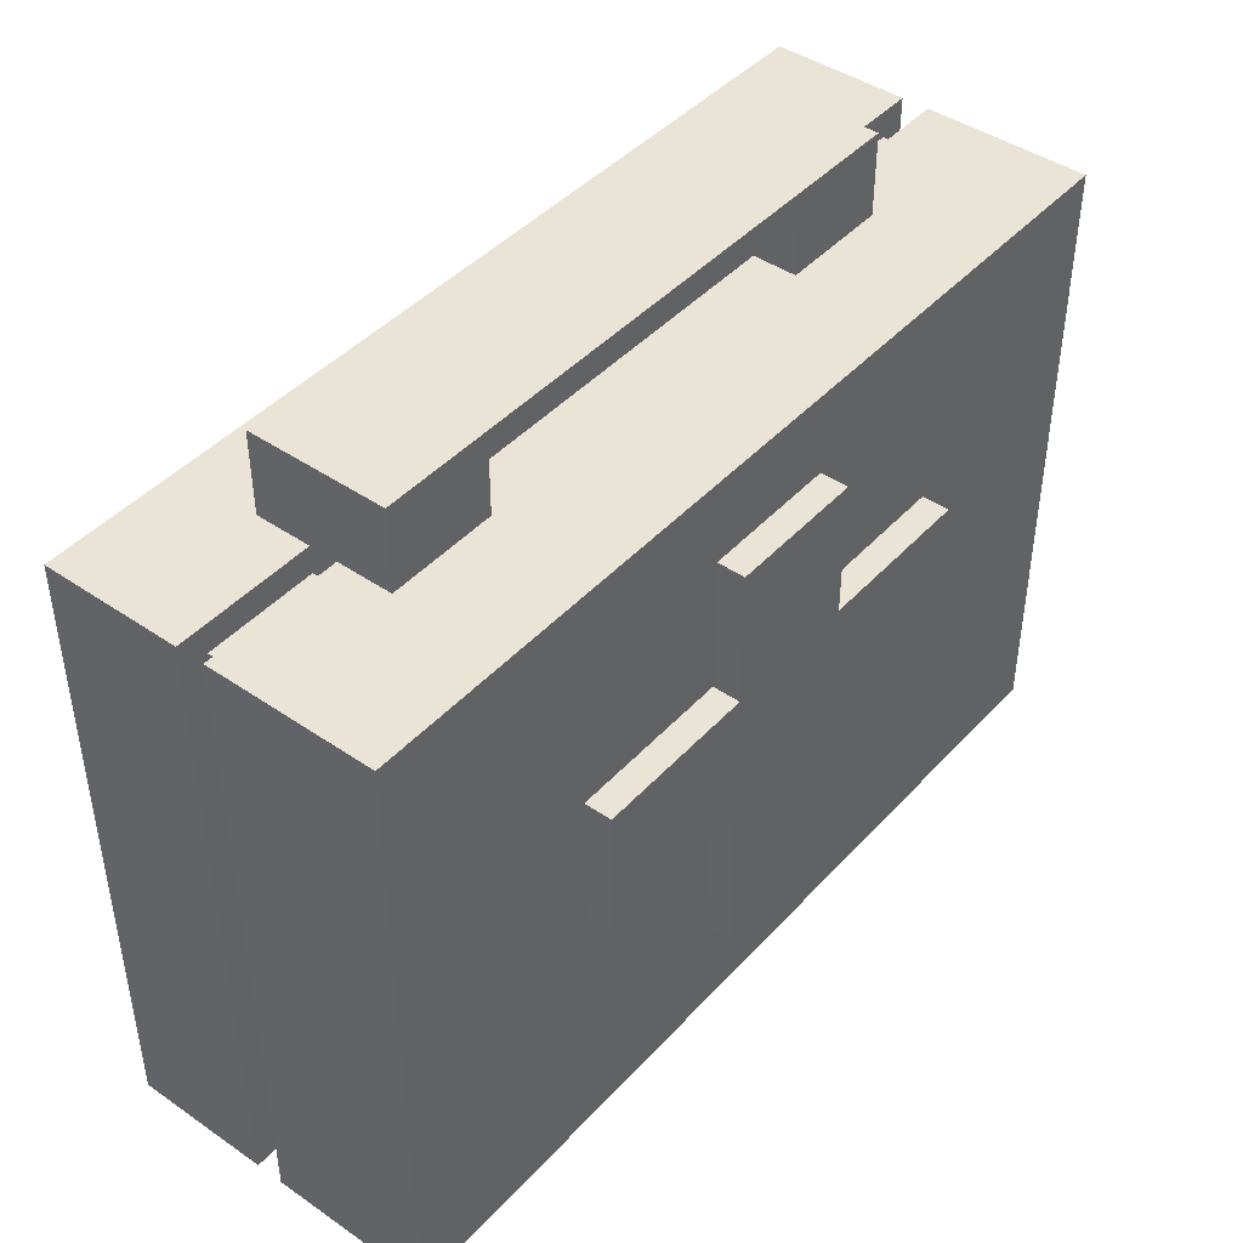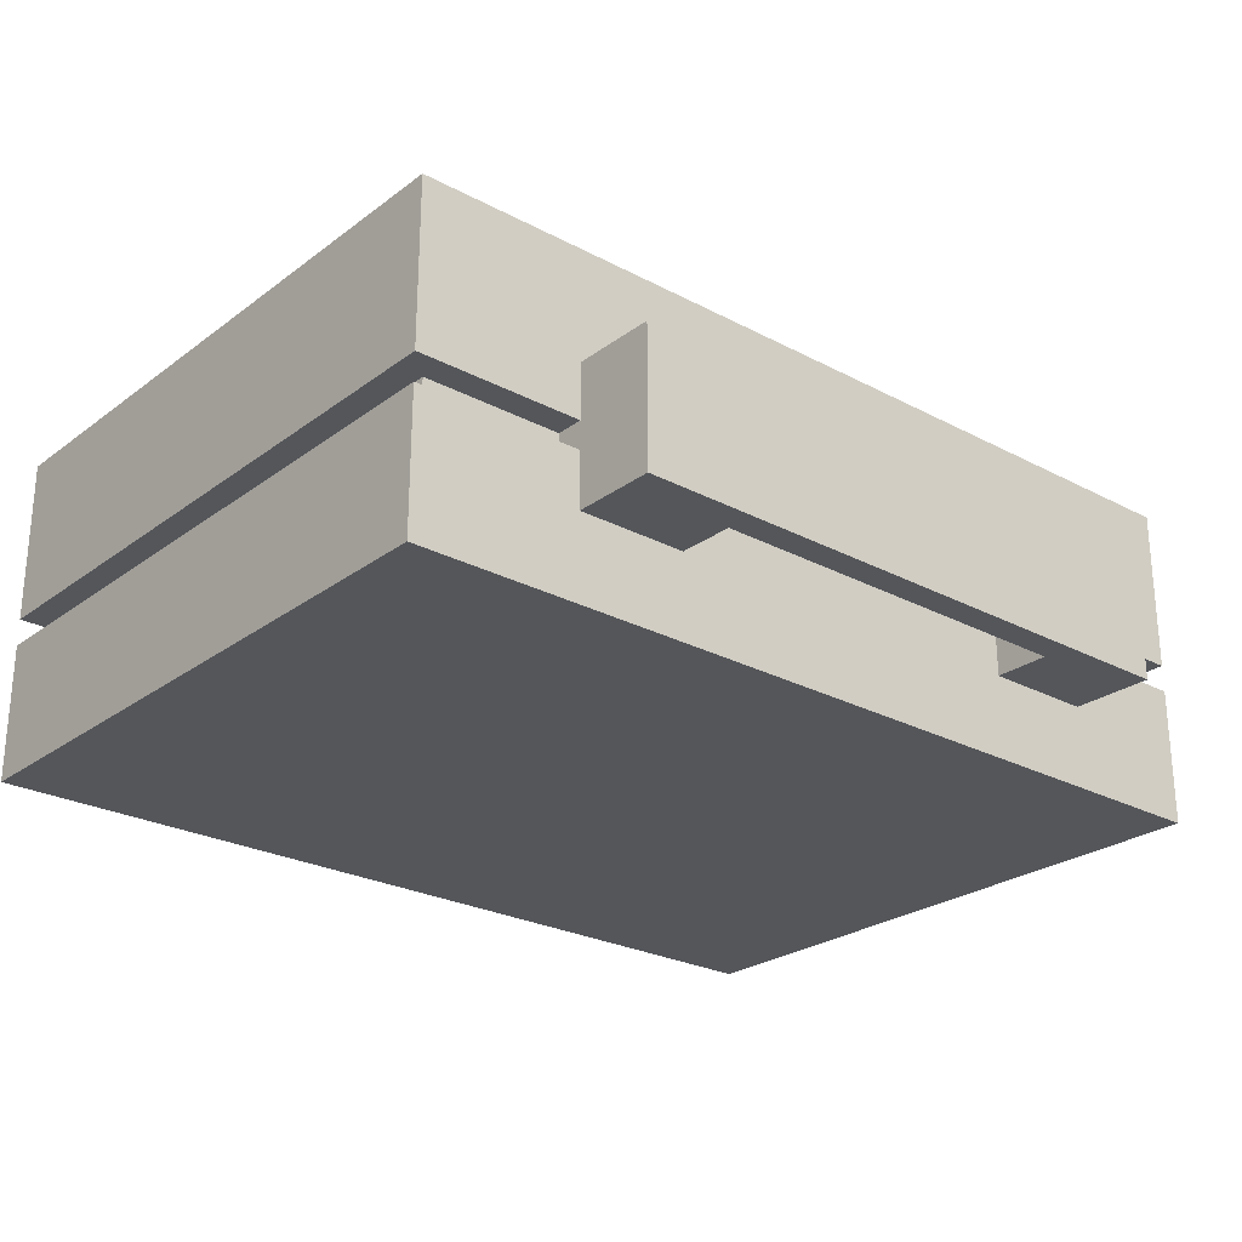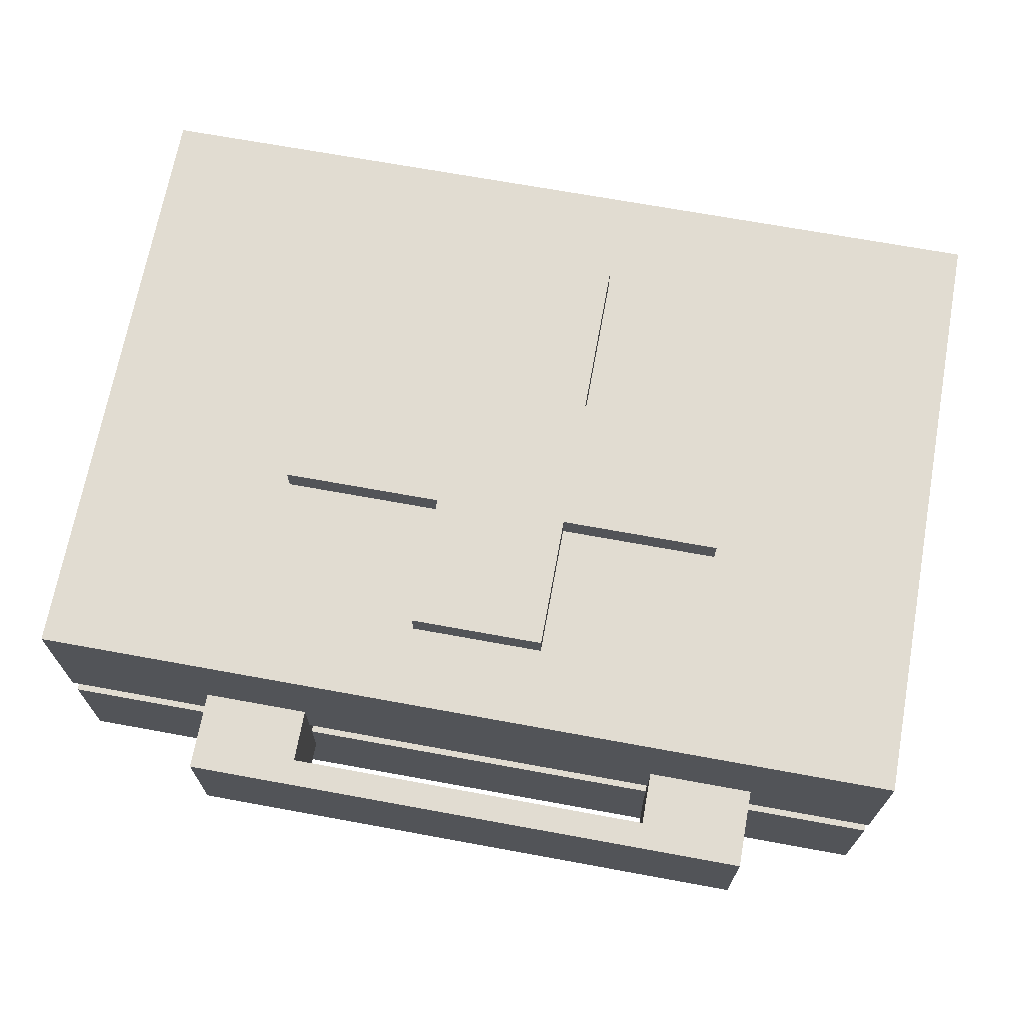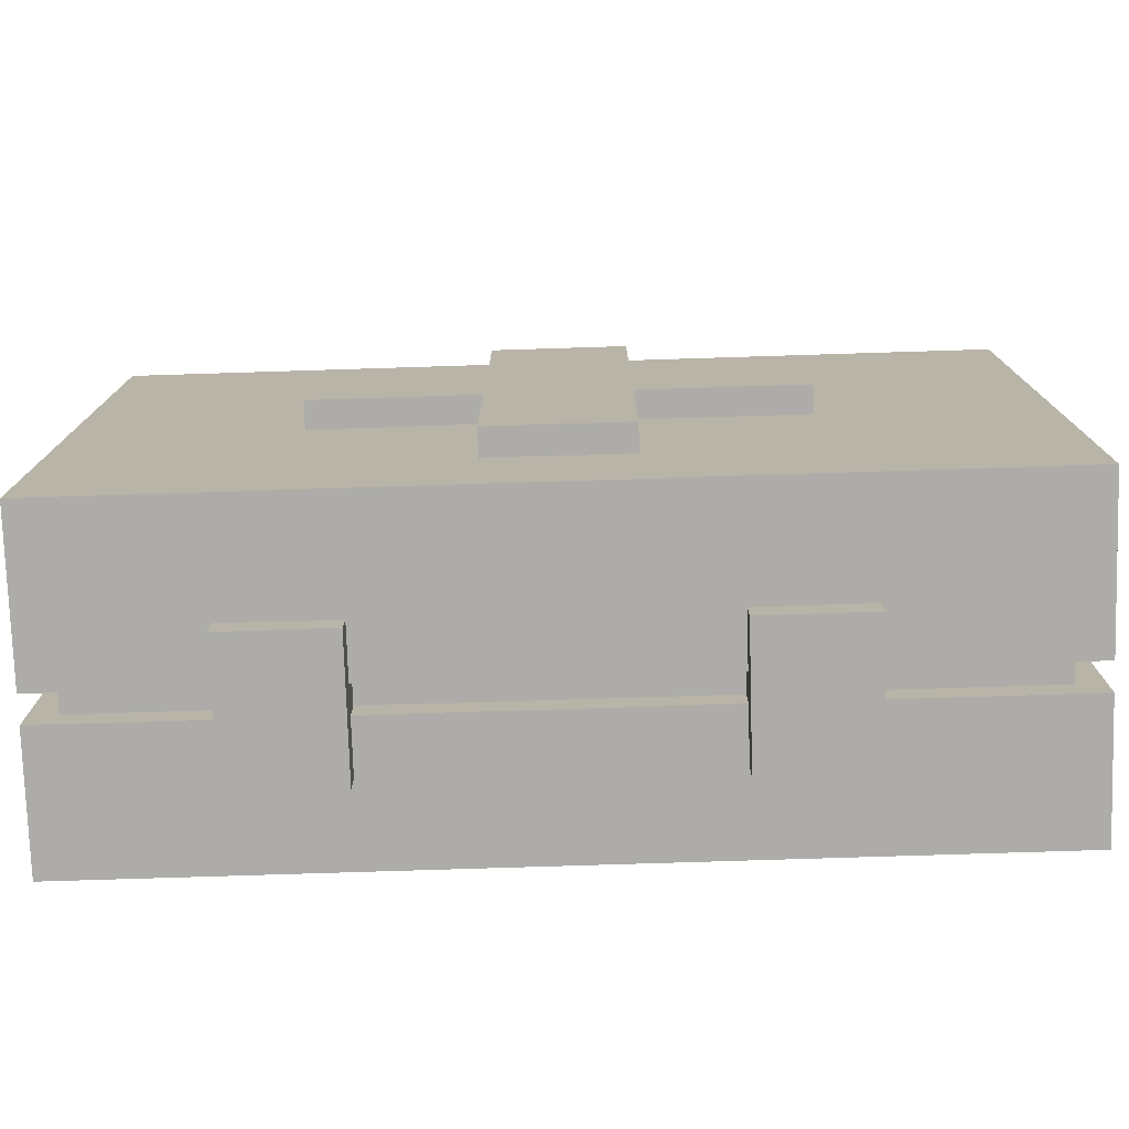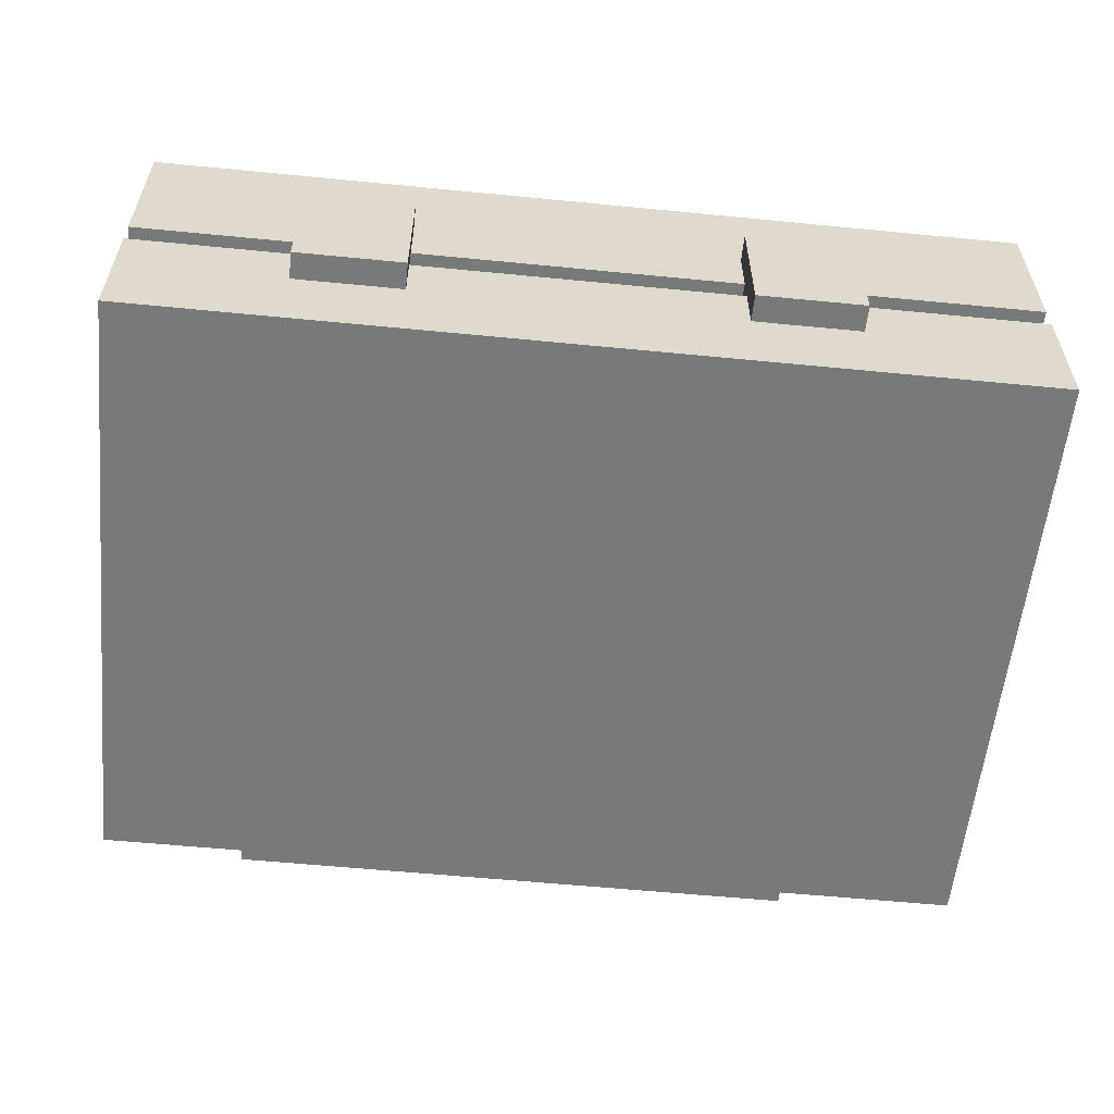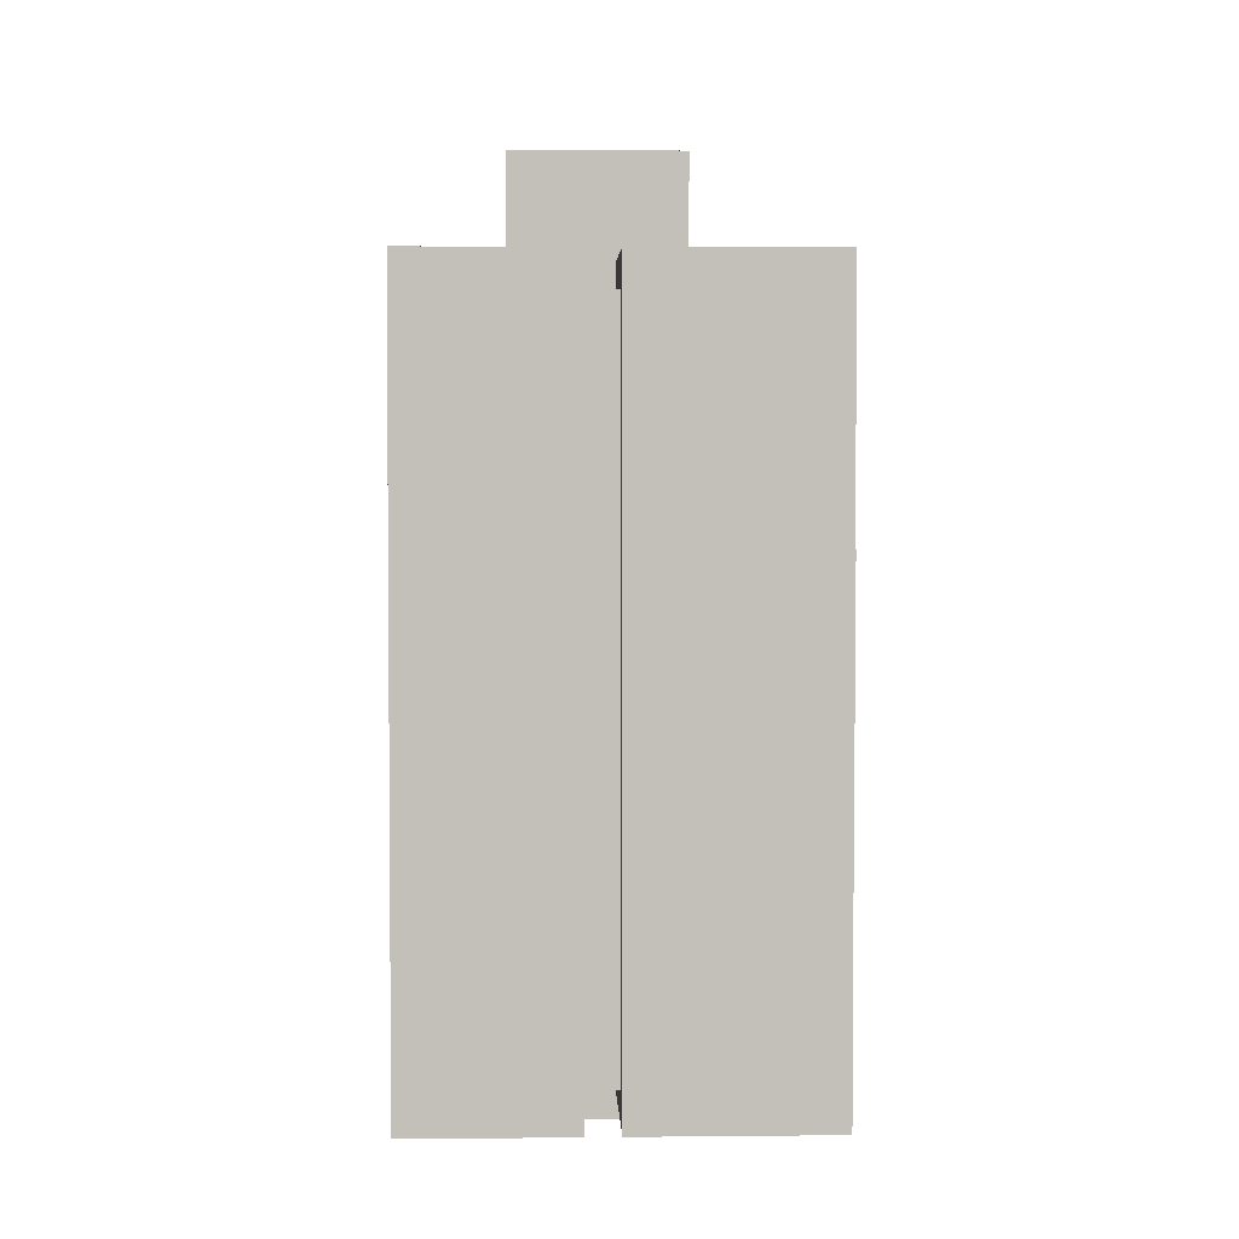
<metadata>
{"format":"obj","ext":"obj","renderer":"f3d","projection":"perspective","resolution":1024,"background":"white","views":[{"elev":43.8,"azim":-51.1,"up":"+Y"},{"elev":-25.4,"azim":139.6,"up":"+Z"},{"elev":69.0,"azim":-169.6,"up":"+Z"},{"elev":-76.6,"azim":1.8,"up":"+Y"},{"elev":-57.8,"azim":-5.8,"up":"+Z"},{"elev":3.4,"azim":-92.0,"up":"+Y"}]}
</metadata>
<code>
v -16 5 -8
v -16 5 -14
v -16 5 -15
v -16 5 -20
v -16 28 -8
v -16 28 -14
v -16 28 -15
v -16 28 -20
v -15 6 -14
v -15 6 -15
v -15 27 -14
v -15 27 -15
v -11 27 -14
v -11 27 -15
v -11 28 -12
v -11 28 -14
v -11 28 -15
v -11 28 -17
v -11 31 -12
v -11 31 -17
v -10 4 -12
v -10 4 -17
v -10 5 -12
v -10 5 -14
v -10 5 -15
v -10 5 -17
v -10 6 -14
v -10 6 -15
v -8 15 -7
v -8 15 -8
v -8 20 -7
v -8 20 -8
v -2 9 -7
v -2 9 -8
v -2 15 -7
v -2 15 -8
v -2 20 -7
v -2 20 -8
v -2 25 -7
v -2 25 -8
v 6 4 -12
v 6 4 -17
v 6 5 -12
v 6 5 -14
v 6 5 -15
v 6 5 -17
v 6 6 -14
v 6 6 -15
v 7 27 -14
v 7 27 -15
v 7 28 -12
v 7 28 -14
v 7 28 -15
v 7 28 -17
v 7 30 -12
v 7 30 -17
v -7 27 -14
v -7 27 -15
v -7 28 -12
v -7 28 -14
v -7 28 -15
v -7 28 -17
v -7 30 -12
v -7 30 -17
v -6 4 -12
v -6 4 -17
v -6 5 -12
v -6 5 -14
v -6 5 -15
v -6 5 -17
v -6 6 -14
v -6 6 -15
v 3 9 -7
v 3 9 -8
v 3 15 -7
v 3 15 -8
v 3 20 -7
v 3 20 -8
v 3 25 -7
v 3 25 -8
v 9 15 -7
v 9 15 -8
v 9 20 -7
v 9 20 -8
v 10 4 -12
v 10 4 -17
v 10 5 -12
v 10 5 -14
v 10 5 -15
v 10 5 -17
v 10 6 -14
v 10 6 -15
v 11 27 -14
v 11 27 -15
v 11 28 -12
v 11 28 -14
v 11 28 -15
v 11 28 -17
v 11 31 -12
v 11 31 -17
v 16 6 -14
v 16 6 -15
v 16 27 -14
v 16 27 -15
v 17 5 -8
v 17 5 -14
v 17 5 -15
v 17 5 -20
v 17 28 -8
v 17 28 -14
v 17 28 -15
v 17 28 -20
v -8 15 -7
v -8 20 -7
v -2 9 -7
v -2 15 -7
v -2 20 -7
v -2 25 -7
v 3 9 -7
v 3 15 -7
v 3 20 -7
v 3 25 -7
v 9 15 -7
v 9 20 -7
v -16 5 -8
v -16 28 -8
v -8 15 -8
v -8 20 -8
v -2 9 -8
v -2 15 -8
v -2 20 -8
v -2 25 -8
v 3 9 -8
v 3 15 -8
v 3 20 -8
v 3 25 -8
v 9 15 -8
v 9 20 -8
v 17 5 -8
v 17 28 -8
v -11 28 -12
v -11 31 -12
v -10 4 -12
v -10 5 -12
v -7 28 -12
v -7 30 -12
v -6 4 -12
v -6 5 -12
v 6 4 -12
v 6 5 -12
v 7 28 -12
v 7 30 -12
v 10 4 -12
v 10 5 -12
v 11 28 -12
v 11 31 -12
v -16 5 -15
v -16 28 -15
v -15 6 -15
v -15 27 -15
v -11 27 -15
v -11 28 -15
v -10 5 -15
v -10 6 -15
v -7 27 -15
v -7 28 -15
v -6 5 -15
v -6 6 -15
v 6 5 -15
v 6 6 -15
v 7 27 -15
v 7 28 -15
v 10 5 -15
v 10 6 -15
v 11 27 -15
v 11 28 -15
v 16 6 -15
v 16 27 -15
v 17 5 -15
v 17 28 -15
v -16 5 -14
v -16 28 -14
v -15 6 -14
v -15 27 -14
v -11 27 -14
v -11 28 -14
v -10 5 -14
v -10 6 -14
v -7 27 -14
v -7 28 -14
v -6 5 -14
v -6 6 -14
v 6 5 -14
v 6 6 -14
v 7 27 -14
v 7 28 -14
v 10 5 -14
v 10 6 -14
v 11 27 -14
v 11 28 -14
v 16 6 -14
v 16 27 -14
v 17 5 -14
v 17 28 -14
v -11 28 -17
v -11 31 -17
v -10 4 -17
v -10 5 -17
v -7 28 -17
v -7 30 -17
v -6 4 -17
v -6 5 -17
v 6 4 -17
v 6 5 -17
v 7 28 -17
v 7 30 -17
v 10 4 -17
v 10 5 -17
v 11 28 -17
v 11 31 -17
v -16 5 -20
v -16 28 -20
v 17 5 -20
v 17 28 -20
v -10 4 -12
v -6 4 -12
v 6 4 -12
v 10 4 -12
v -10 4 -17
v -6 4 -17
v 6 4 -17
v 10 4 -17
v -16 5 -8
v 17 5 -8
v -10 5 -12
v -6 5 -12
v 6 5 -12
v 10 5 -12
v -16 5 -14
v -10 5 -14
v -6 5 -14
v 6 5 -14
v 10 5 -14
v 17 5 -14
v -16 5 -15
v -10 5 -15
v -6 5 -15
v 6 5 -15
v 10 5 -15
v 17 5 -15
v -10 5 -17
v -6 5 -17
v 6 5 -17
v 10 5 -17
v -16 5 -20
v 17 5 -20
v -15 6 -14
v -10 6 -14
v -6 6 -14
v 6 6 -14
v 10 6 -14
v 16 6 -14
v -15 6 -15
v -10 6 -15
v -6 6 -15
v 6 6 -15
v 10 6 -15
v 16 6 -15
v -2 9 -7
v 3 9 -7
v -2 9 -8
v 3 9 -8
v -8 15 -7
v -2 15 -7
v 3 15 -7
v 9 15 -7
v -8 15 -8
v -2 15 -8
v 3 15 -8
v 9 15 -8
v -7 30 -12
v 7 30 -12
v -7 30 -17
v 7 30 -17
v -8 20 -7
v -2 20 -7
v 3 20 -7
v 9 20 -7
v -8 20 -8
v -2 20 -8
v 3 20 -8
v 9 20 -8
v -2 25 -7
v 3 25 -7
v -2 25 -8
v 3 25 -8
v -15 27 -14
v -11 27 -14
v -7 27 -14
v 7 27 -14
v 11 27 -14
v 16 27 -14
v -15 27 -15
v -11 27 -15
v -7 27 -15
v 7 27 -15
v 11 27 -15
v 16 27 -15
v -16 28 -8
v 17 28 -8
v -11 28 -12
v -7 28 -12
v 7 28 -12
v 11 28 -12
v -16 28 -14
v -11 28 -14
v -7 28 -14
v 7 28 -14
v 11 28 -14
v 17 28 -14
v -16 28 -15
v -11 28 -15
v -7 28 -15
v 7 28 -15
v 11 28 -15
v 17 28 -15
v -11 28 -17
v -7 28 -17
v 7 28 -17
v 11 28 -17
v -16 28 -20
v 17 28 -20
v -11 31 -12
v 11 31 -12
v -11 31 -17
v 11 31 -17
f 5 2 1
f 6 2 5
f 7 4 3
f 8 4 7
f 11 10 9
f 12 10 11
f 16 14 13
f 17 14 16
f 19 16 15
f 19 18 17
f 19 17 16
f 20 18 19
f 23 22 21
f 24 22 23
f 25 22 24
f 26 22 25
f 27 25 24
f 28 25 27
f 31 30 29
f 32 30 31
f 35 34 33
f 36 34 35
f 39 38 37
f 40 38 39
f 43 42 41
f 44 42 43
f 45 42 44
f 46 42 45
f 47 45 44
f 48 45 47
f 52 50 49
f 53 50 52
f 55 52 51
f 55 54 53
f 55 53 52
f 56 54 55
f 57 58 60
f 60 58 61
f 59 60 63
f 61 62 63
f 60 61 63
f 63 62 64
f 65 66 67
f 67 66 68
f 68 66 69
f 69 66 70
f 68 69 71
f 71 69 72
f 73 74 75
f 75 74 76
f 77 78 79
f 79 78 80
f 81 82 83
f 83 82 84
f 85 86 87
f 87 86 88
f 88 86 89
f 89 86 90
f 88 89 91
f 91 89 92
f 93 94 96
f 96 94 97
f 95 96 99
f 97 98 99
f 96 97 99
f 99 98 100
f 101 102 103
f 103 102 104
f 105 106 109
f 109 106 110
f 107 108 111
f 111 108 112
f 116 114 113
f 117 114 116
f 119 116 115
f 119 118 117
f 119 117 116
f 120 118 119
f 121 118 120
f 122 118 121
f 123 121 120
f 124 121 123
f 127 126 125
f 128 126 127
f 129 127 125
f 130 127 129
f 131 126 128
f 132 126 131
f 133 129 125
f 136 126 132
f 137 134 133
f 138 136 135
f 139 137 133
f 139 138 137
f 139 133 125
f 140 136 138
f 140 138 139
f 140 126 136
f 145 142 141
f 146 142 145
f 147 144 143
f 148 144 147
f 152 142 146
f 153 150 149
f 154 150 153
f 155 152 151
f 156 142 152
f 156 152 155
f 159 158 157
f 160 158 159
f 161 158 160
f 162 158 161
f 163 159 157
f 164 159 163
f 169 168 167
f 170 168 169
f 171 166 165
f 172 166 171
f 177 174 173
f 178 176 175
f 179 177 173
f 179 178 177
f 180 176 178
f 180 178 179
f 181 182 183
f 183 182 184
f 184 182 185
f 185 182 186
f 181 183 187
f 187 183 188
f 191 192 193
f 193 192 194
f 189 190 195
f 195 190 196
f 197 198 201
f 199 200 202
f 197 201 203
f 201 202 203
f 202 200 204
f 203 202 204
f 205 206 209
f 209 206 210
f 207 208 211
f 211 208 212
f 210 206 216
f 213 214 217
f 217 214 218
f 215 216 219
f 216 206 220
f 219 216 220
f 221 222 223
f 223 222 224
f 229 226 225
f 230 226 229
f 231 228 227
f 232 228 231
f 235 234 233
f 236 234 235
f 237 234 236
f 238 234 237
f 239 235 233
f 240 235 239
f 241 237 236
f 242 237 241
f 243 234 238
f 244 234 243
f 251 246 245
f 252 248 247
f 253 248 252
f 254 250 249
f 255 253 252
f 255 254 253
f 255 251 245
f 255 252 251
f 256 250 254
f 256 254 255
f 263 258 257
f 264 258 263
f 265 260 259
f 266 260 265
f 267 262 261
f 268 262 267
f 271 270 269
f 272 270 271
f 277 274 273
f 278 274 277
f 279 276 275
f 280 276 279
f 283 282 281
f 284 282 283
f 285 286 289
f 289 286 290
f 287 288 291
f 291 288 292
f 293 294 295
f 295 294 296
f 297 298 303
f 303 298 304
f 299 300 305
f 305 300 306
f 301 302 307
f 307 302 308
f 309 310 311
f 311 310 312
f 312 310 313
f 313 310 314
f 309 311 315
f 315 311 316
f 312 313 317
f 317 313 318
f 314 310 319
f 319 310 320
f 321 322 327
f 323 324 328
f 328 324 329
f 325 326 330
f 328 329 331
f 329 330 331
f 321 327 331
f 327 328 331
f 330 326 332
f 331 330 332
f 333 334 335
f 335 334 336

</code>
